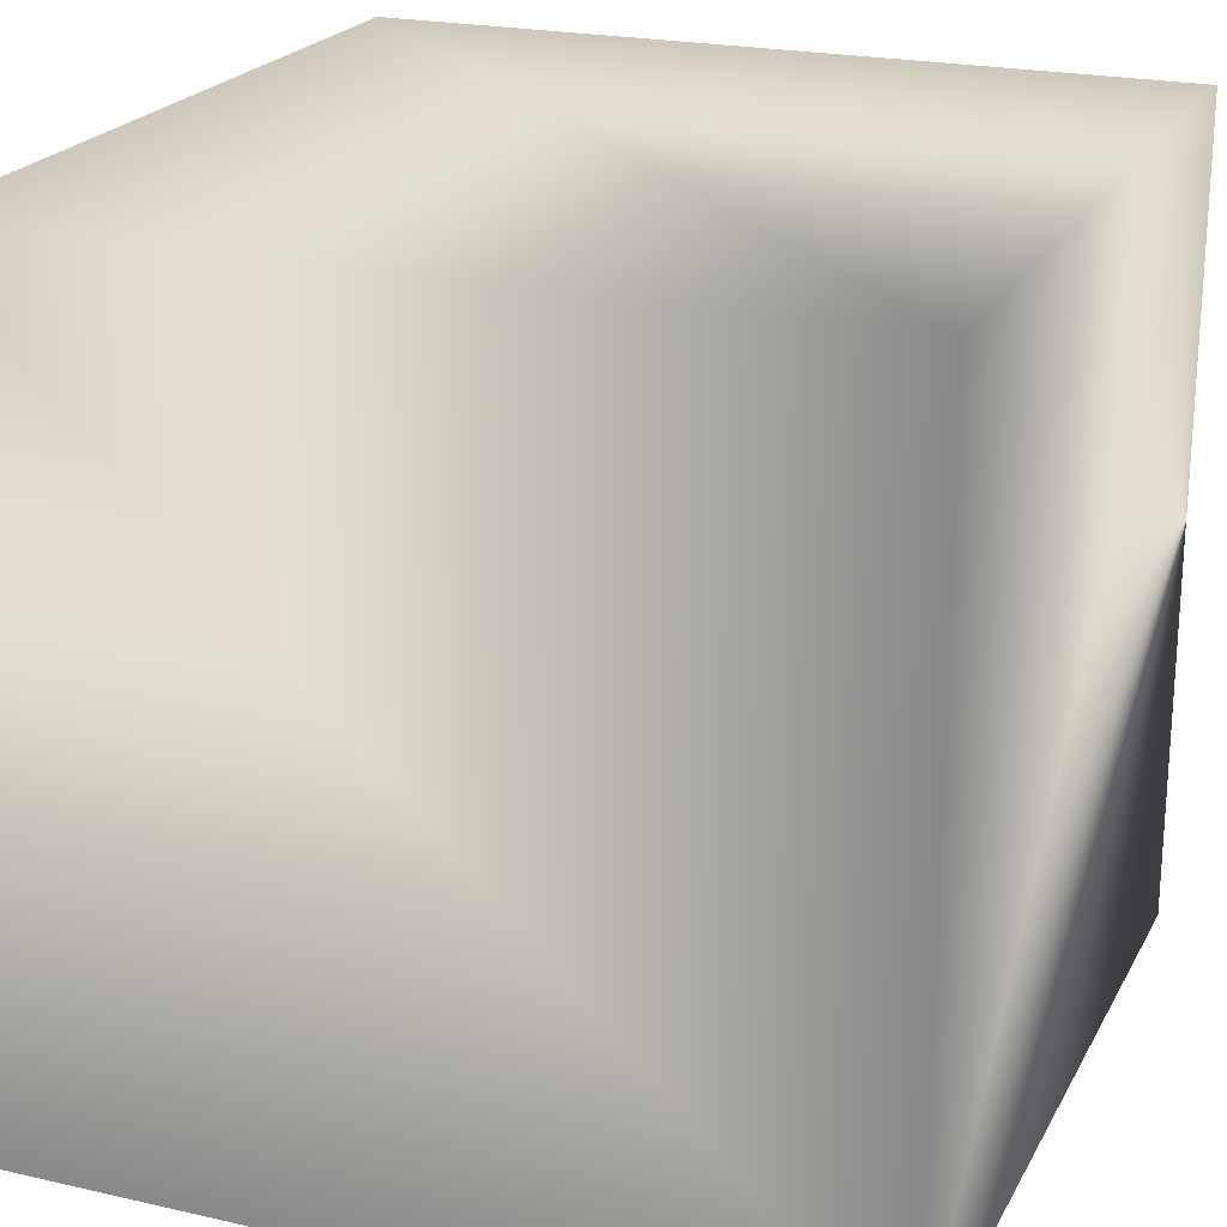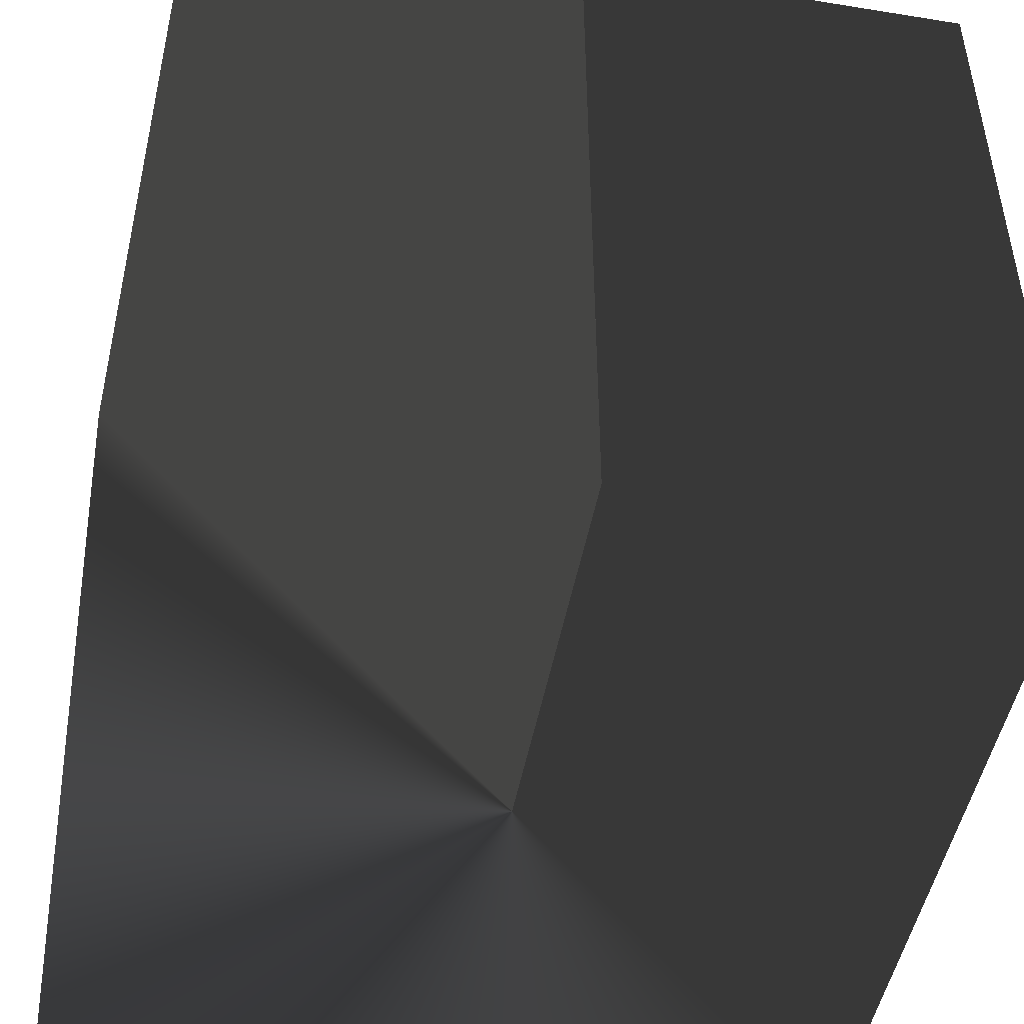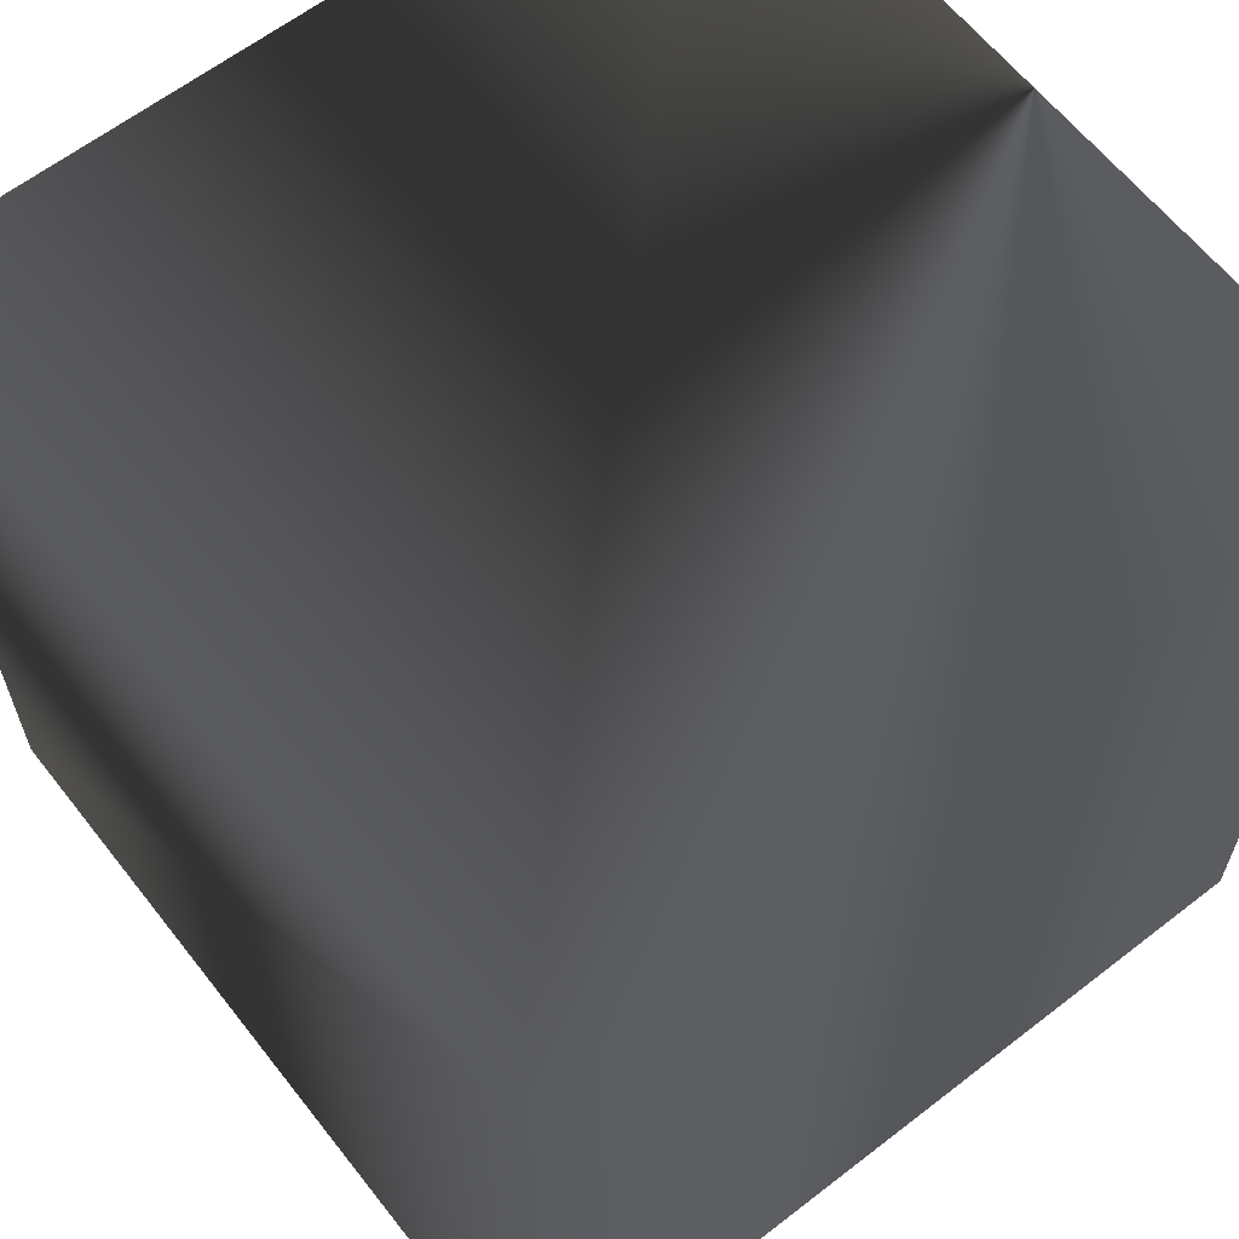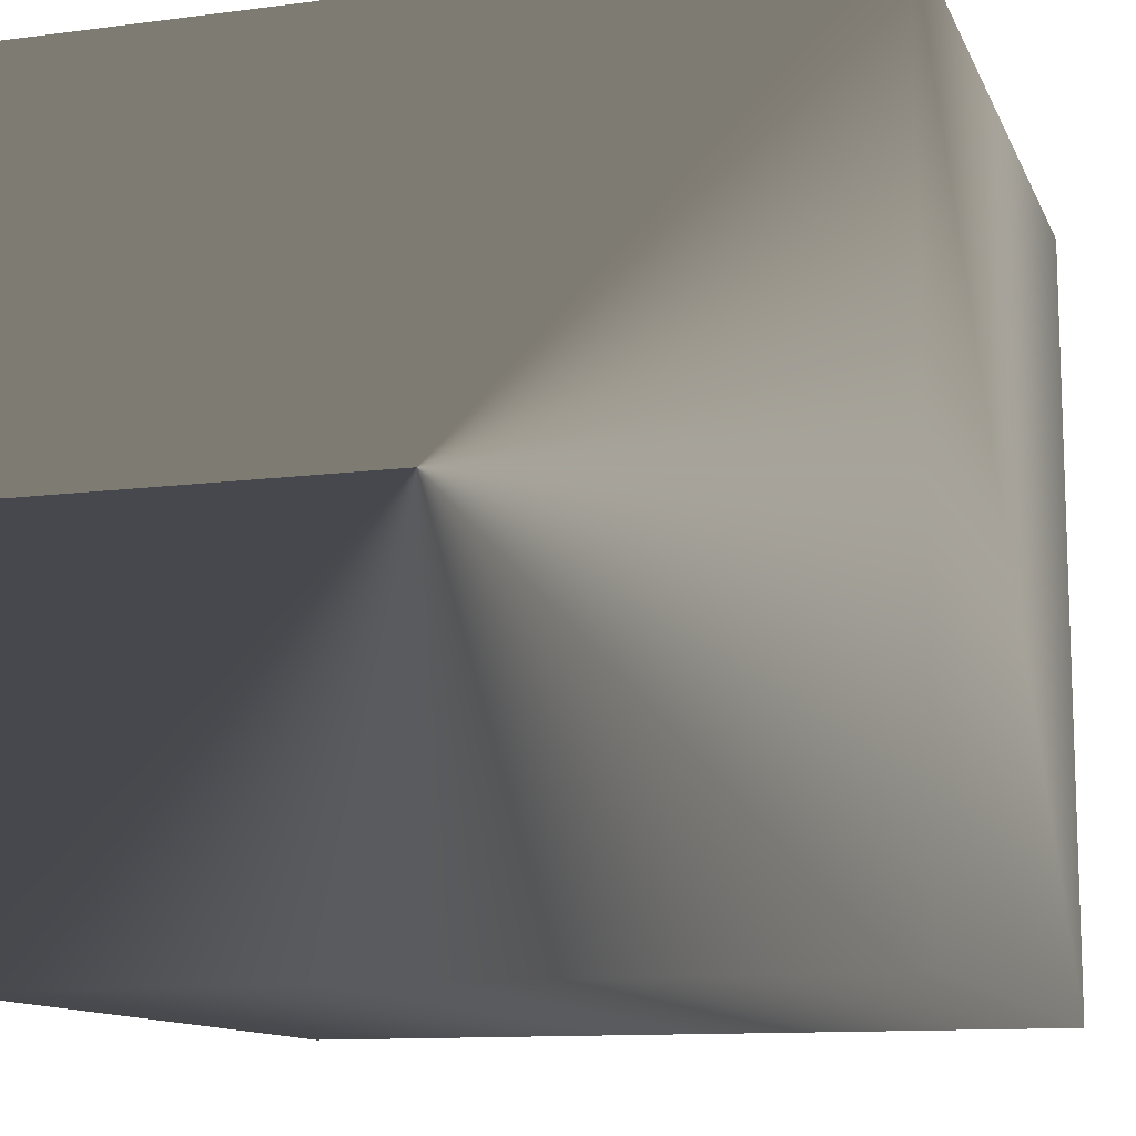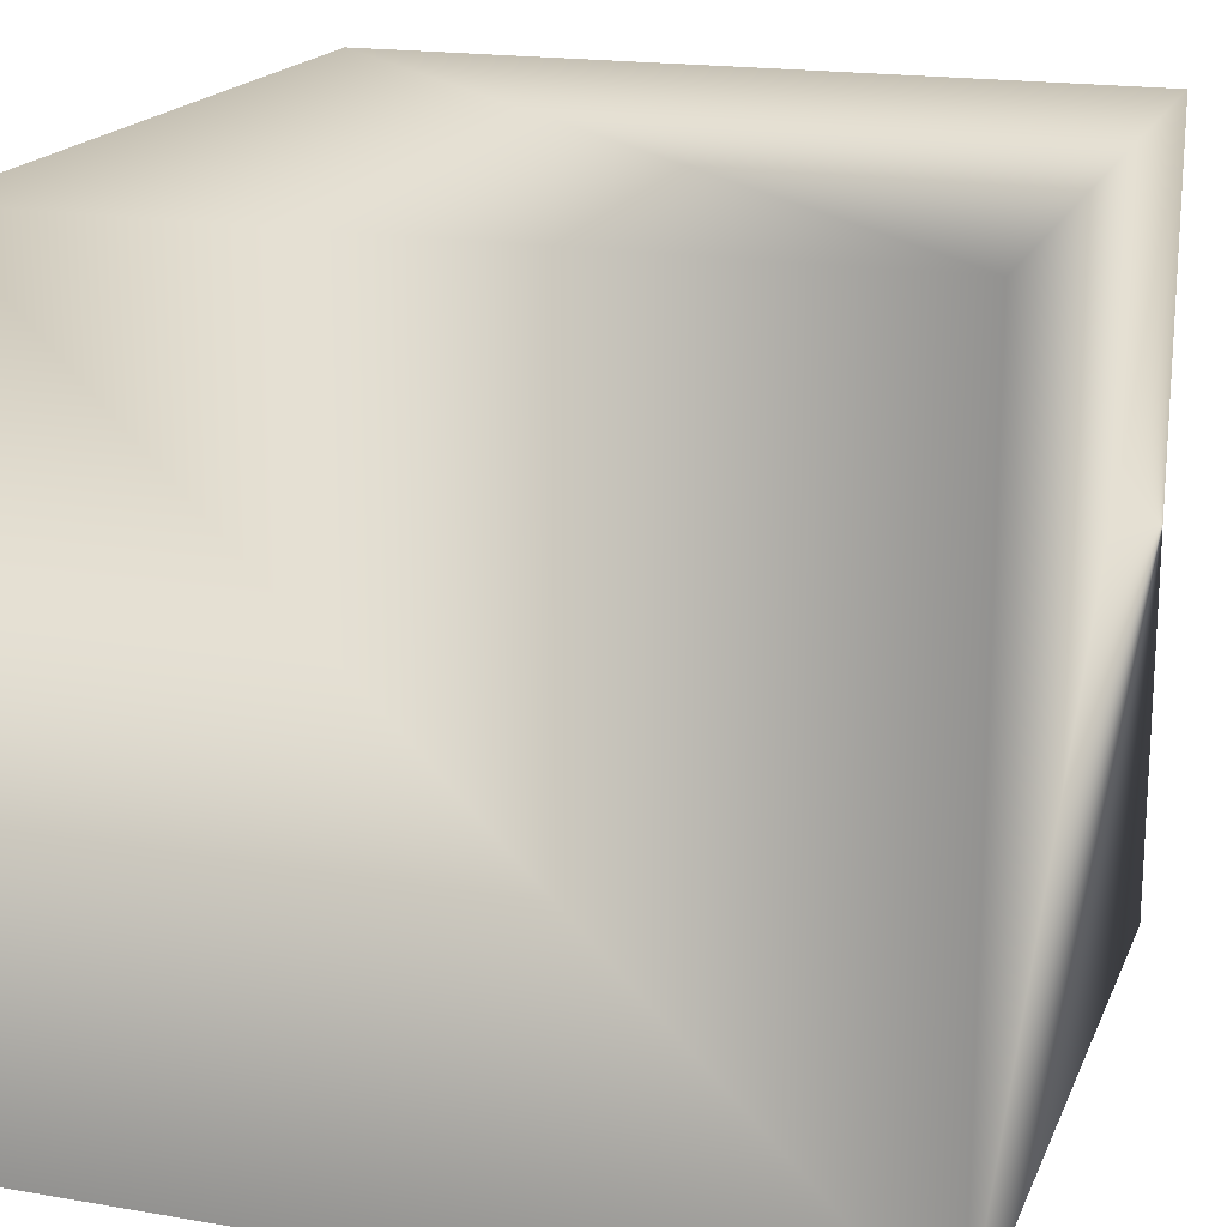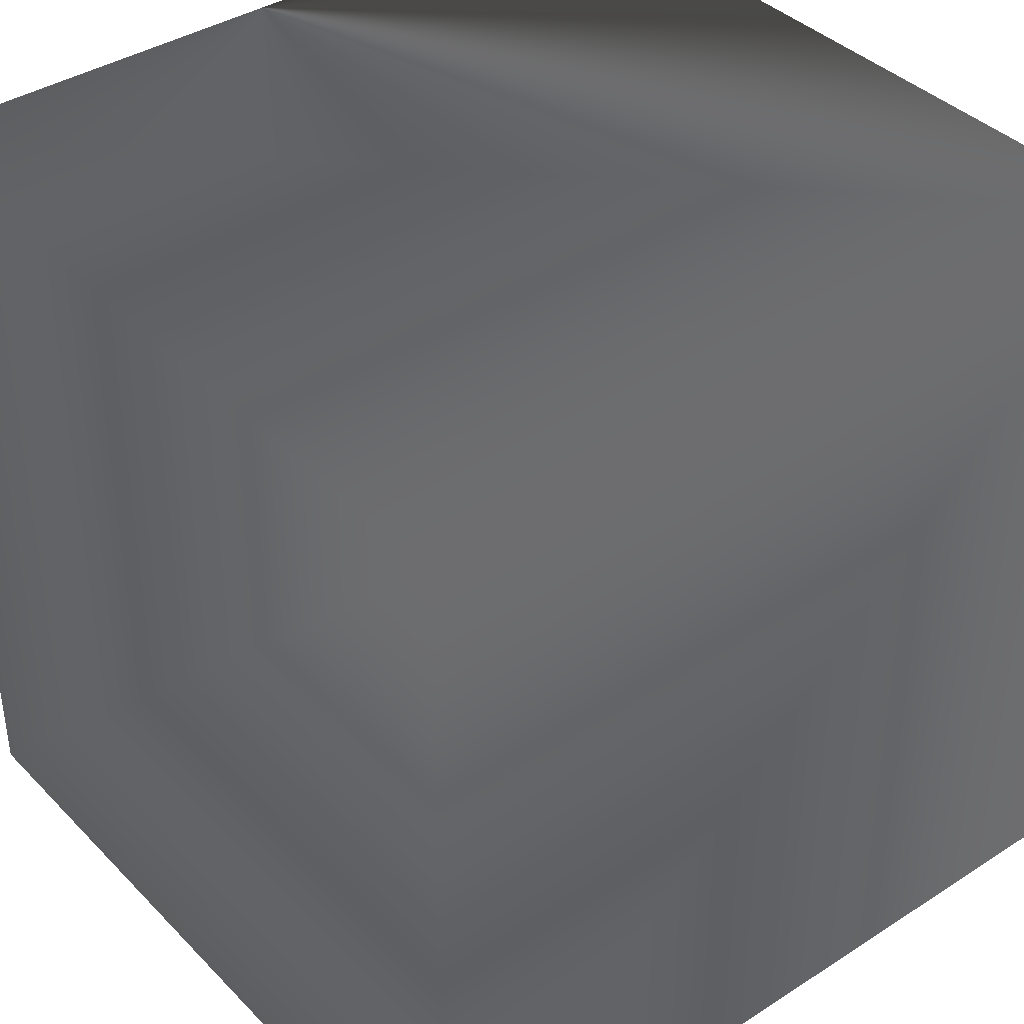
<metadata>
{"format":"obj","ext":"obj","renderer":"f3d","projection":"perspective","resolution":1024,"background":"white","views":[{"elev":21.9,"azim":111.7,"up":"+Z"},{"elev":-47.8,"azim":-100.3,"up":"+Y"},{"elev":62.6,"azim":141.9,"up":"+Y"},{"elev":-11.9,"azim":17.2,"up":"+Z"},{"elev":18.5,"azim":108.1,"up":"+Z"},{"elev":39.1,"azim":51.2,"up":"+Y"}]}
</metadata>
<code>
g sugarcube
v -12.18 0 12.18
v -12.18 24.37 12.18
v 12.18 -0 12.18
v 12.18 24.37 12.18
v 12.18 -0 -12.18
v 12.18 24.37 -12.18
v -12.18 0 -12.18
v -12.18 24.37 -12.18
f 4 2 1
f 6 4 3
f 8 6 5
f 2 8 7
f 6 8 2
f 3 1 7
f 3 4 1
f 5 6 3
f 7 8 5
f 1 2 7
f 4 6 2
f 5 3 7

</code>
